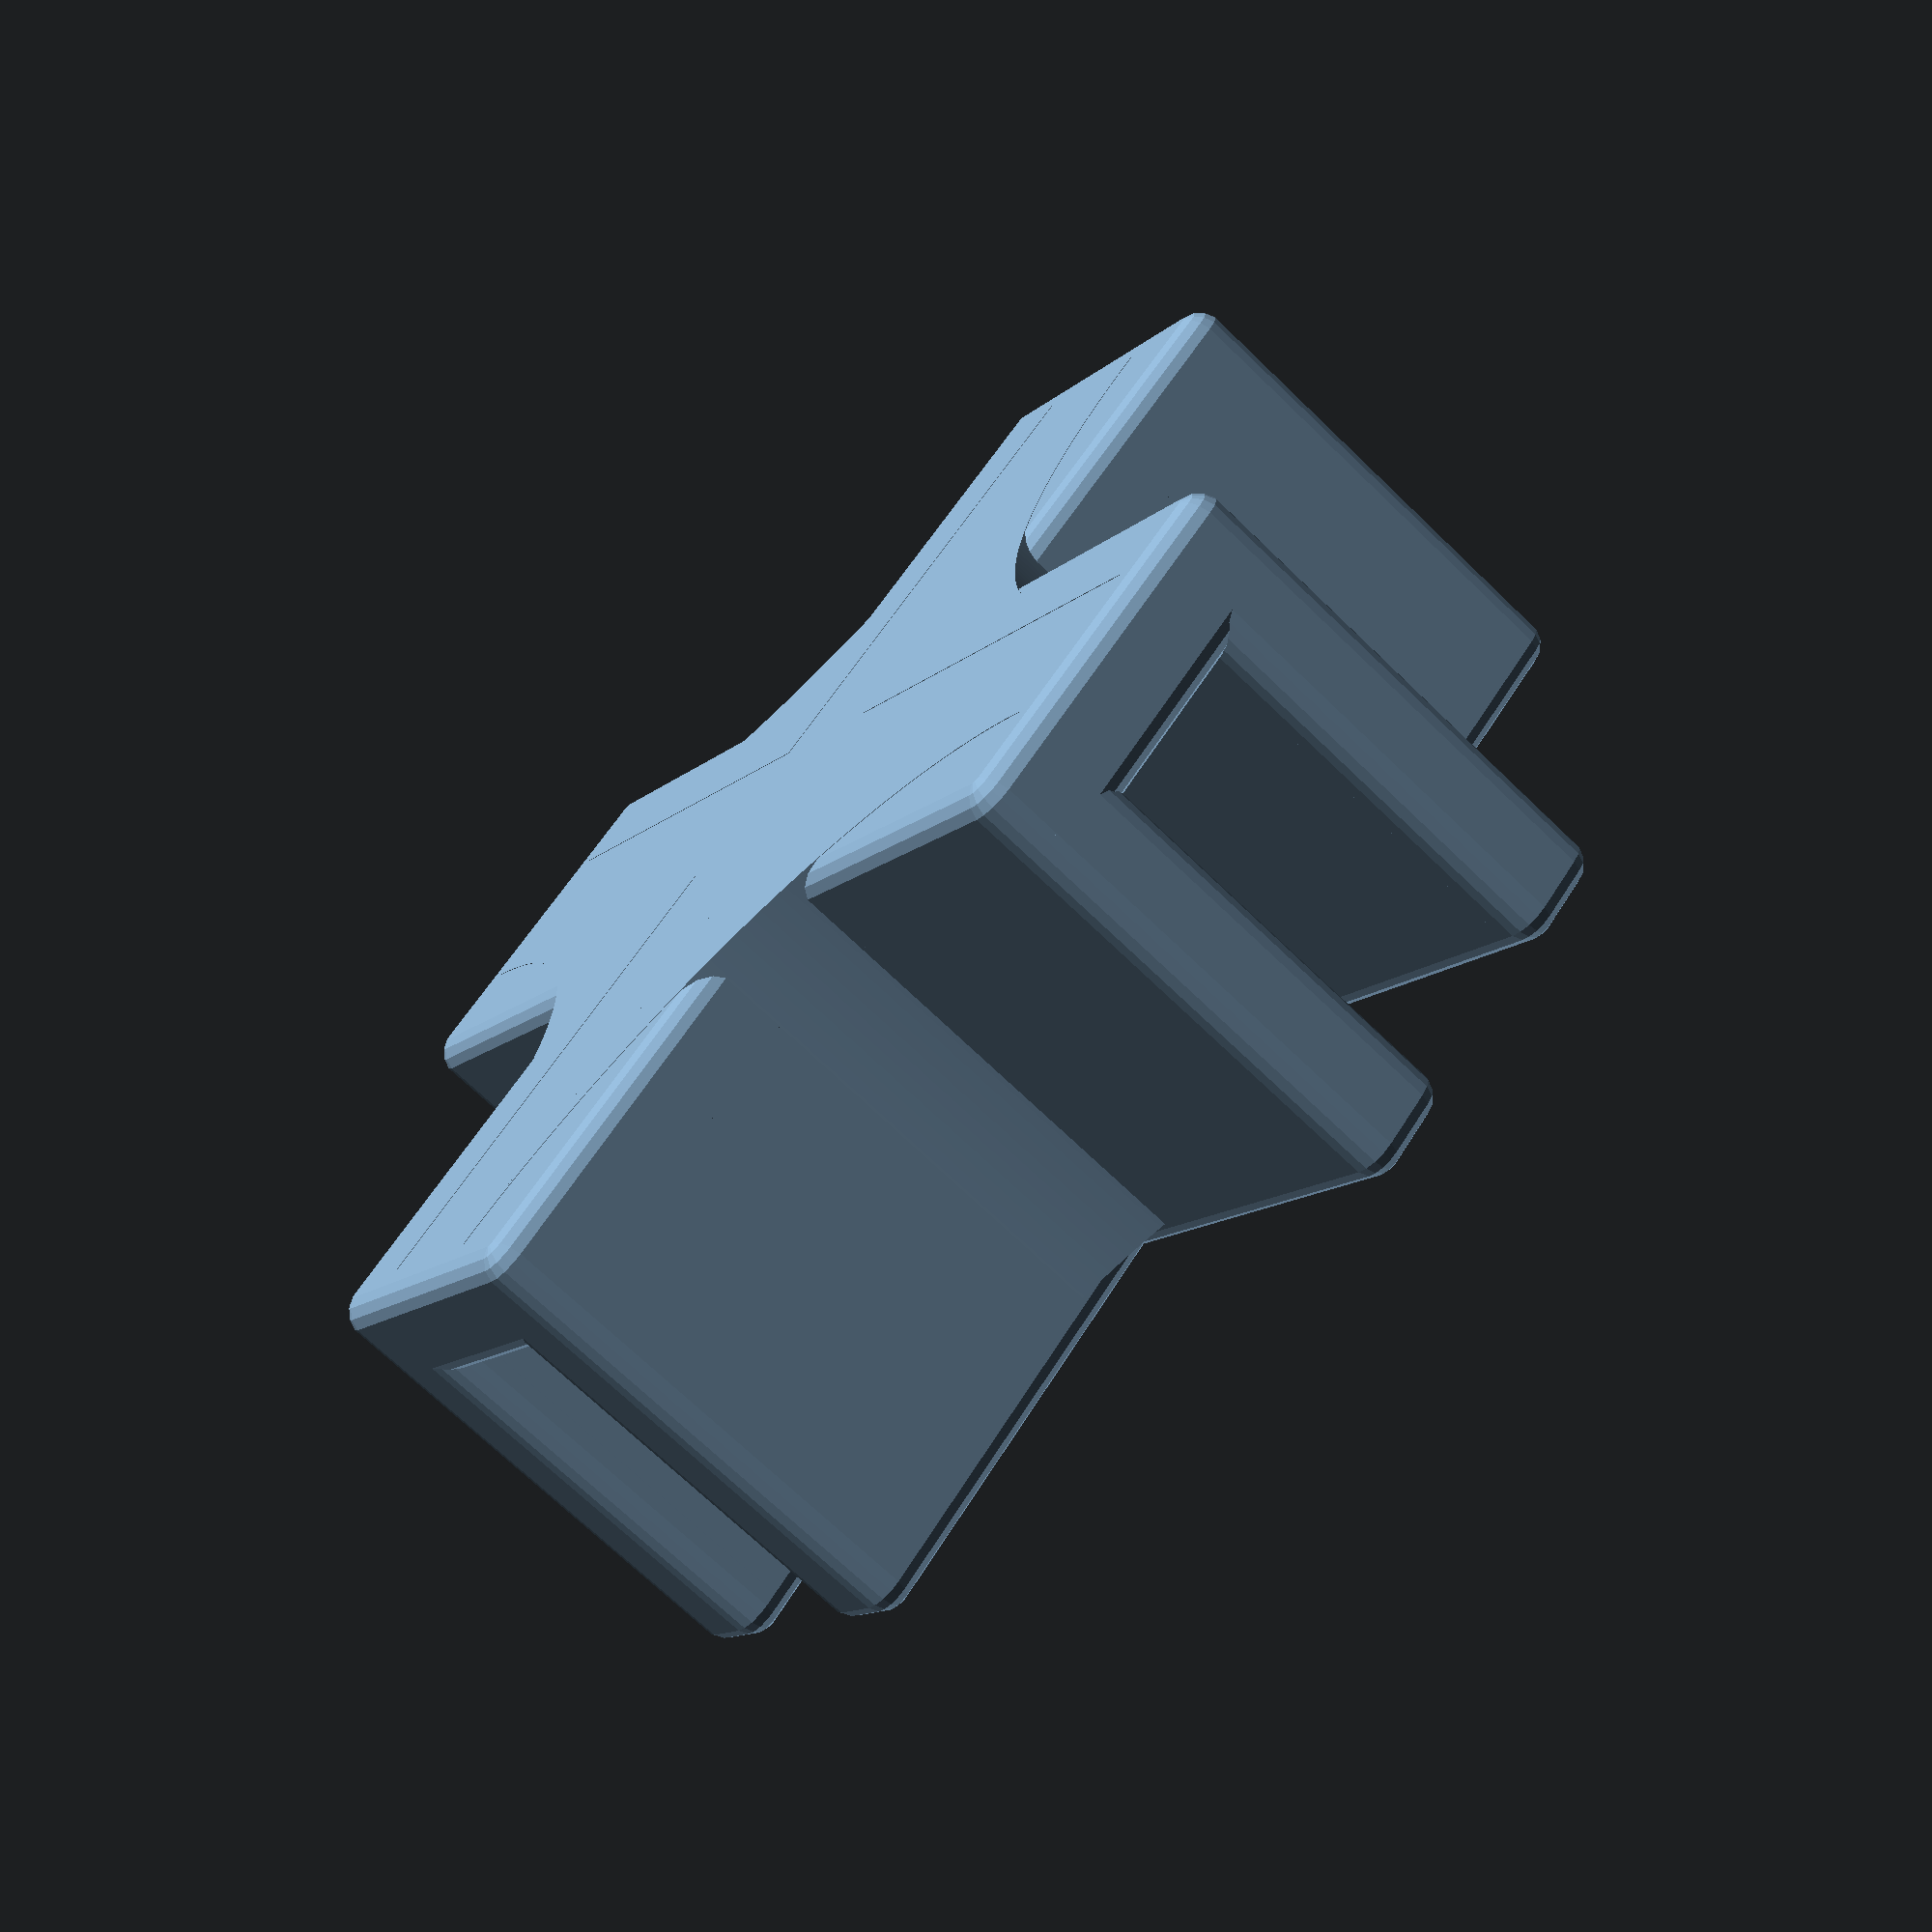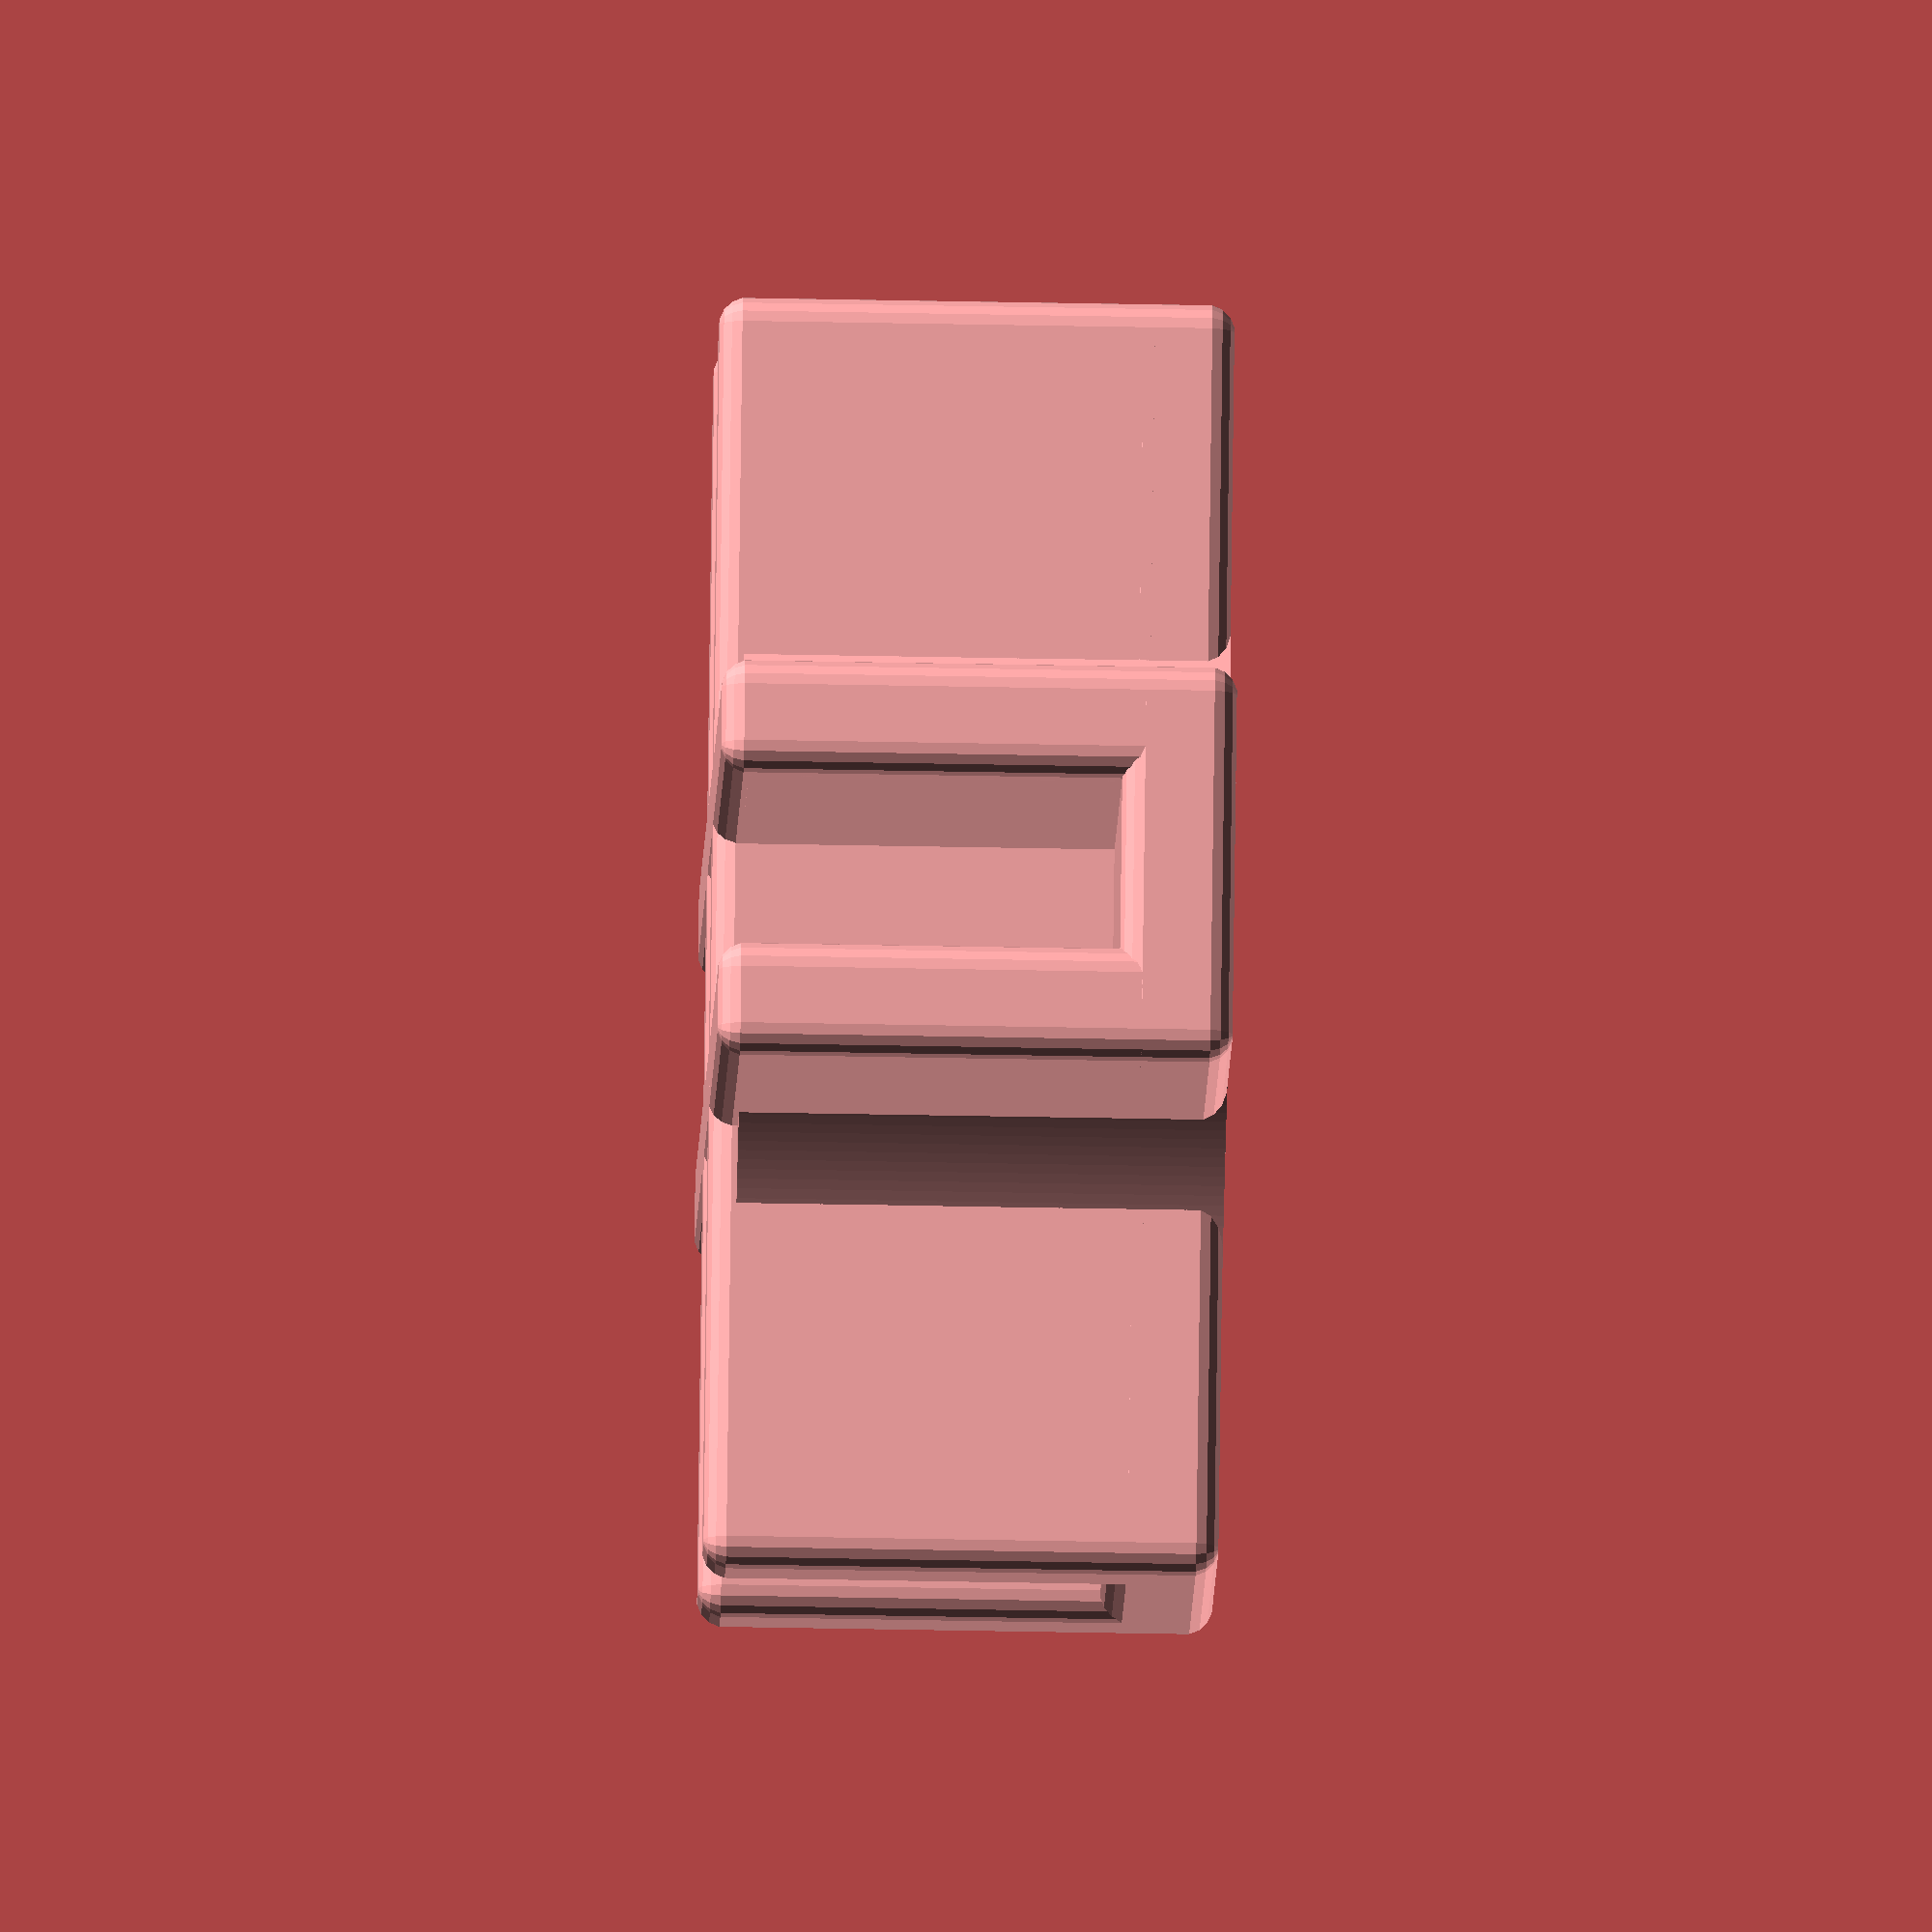
<openscad>
// For smooth render
$fa = 1;
$fs = 0.4;

//Models
Model="X"; //["X": X shape, "L": L shape, "T": T shape]

// (1mm per unit) Thickness of the Walls
Thickness = 2;
// (1mm per unit) Inner Width between the Walls
InnerWidth = 3;
// (1mm per unit) Height of the Walls
Height = 15;
// (1mm per unit) Length of the Walls
Length = 15;
// (1mm per unit) Slope to enchane the strength of structure
SlopeLength = 18;

// Not show in UI
Radius = 1 * 1;
ActualInnerWidth = InnerWidth + Radius;
ActualHeight = Height - Radius;
ActualLength = (Length+InnerWidth+Thickness+(Radius*2))*2 - Radius;

// Round each arm
module arm_with_radius() {
    translate([0, 0, ActualHeight / 2 + Thickness]) {
        minkowski() {
            cube([Thickness, ActualLength, ActualHeight], center = true);
            sphere(Radius);
        }
    }
}

// Central base with rounded edges
module base_with_radius() {
    translate([0, 0, Thickness / 2]) {
        minkowski() {
            cube([ActualInnerWidth * 2 + Thickness * 2, ActualLength, Thickness], center = true);
            sphere(Radius);
        }
    }
}

module inverted_wall(SlopeLength) {
    linear_extrude(height = Height+2) {
        // Original hollow wall
        difference() {
            translate([-SlopeLength, SlopeLength]) {
                square([2 * SlopeLength, 2 * SlopeLength], center = true); // Covers the inner circle
                circle(r = SlopeLength); // Subtract inner circle for alignment
            }
            translate([-SlopeLength, SlopeLength]) // Center the circle at (-Length, Length)
                circle(r = SlopeLength); // Full circle of radius Length

            translate([-SlopeLength, SlopeLength])
                circle(r = SlopeLength - Thickness); // Smaller inner circle to hollow it

            // Cut out right side
            translate([-1 * (SlopeLength * 2), 0])
                square([SlopeLength, (SlopeLength * 2)], center = false); 

            // Cut out upper side
            translate([-1 * (SlopeLength * 2), SlopeLength])
                square([(SlopeLength * 2), SlopeLength], center = false);
        }
    }
}

module main(){
    // Main
    union() {
        // ARM 1
        translate([-1 * (ActualInnerWidth + Thickness / 2), 0, 0])
            arm_with_radius();

        // ARM 2
        translate([ActualInnerWidth + Thickness / 2, 0, 0])
            arm_with_radius();

        // ARM 3
        translate([0, -1 * (ActualInnerWidth + Thickness / 2), 0])
            rotate([0, 0, 90])
            arm_with_radius();

        // ARM 4
        translate([0, ActualInnerWidth + Thickness / 2, 0])
            rotate([0, 0, 90])
            arm_with_radius();

        // Base 1
        base_with_radius();

        // Base 2
        rotate([0, 0, 90])
            base_with_radius();
            
        // Create inverted walls on all sides
        for (angle = [0, 90, 180, 270]) {
            transitionX = InnerWidth;
            transitionY = InnerWidth;
            if (angle == 0)  translate([-transitionX, transitionY, -Radius]) rotate([0, 0, angle]) inverted_wall(SlopeLength);
            if (angle == 90) translate([-transitionX, -transitionY, -Radius]) rotate([0, 0, angle]) inverted_wall(SlopeLength);
            if (angle == 180) translate([transitionX, -transitionY, -Radius]) rotate([0, 0, angle]) inverted_wall(SlopeLength);
            if (angle == 270) translate([transitionX, transitionY, -Radius]) rotate([0, 0, angle]) inverted_wall(SlopeLength);
        }
    }
}

main();

</openscad>
<views>
elev=250.3 azim=131.2 roll=314.1 proj=p view=solid
elev=44.7 azim=304.9 roll=88.7 proj=o view=solid
</views>
